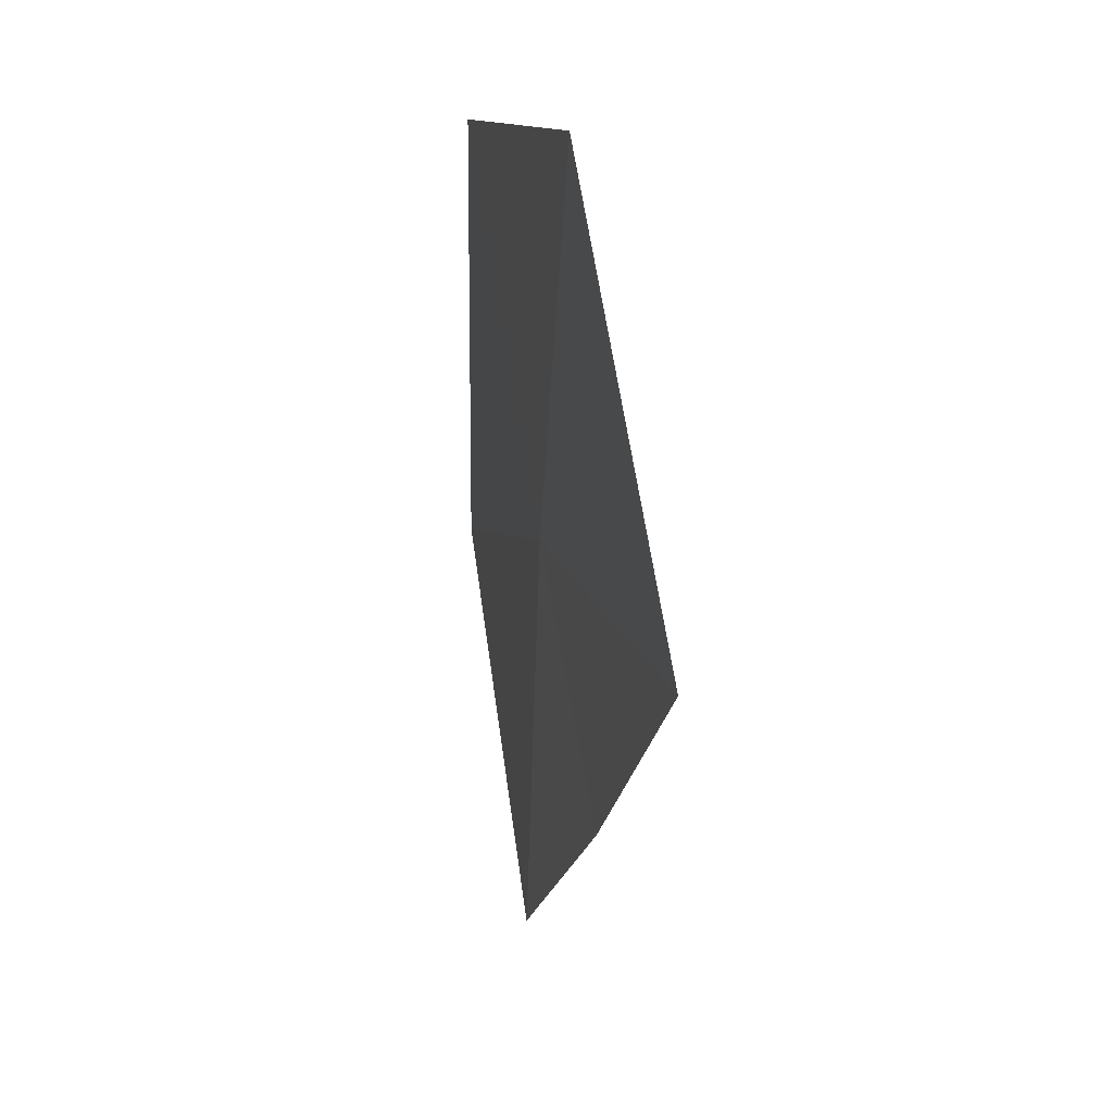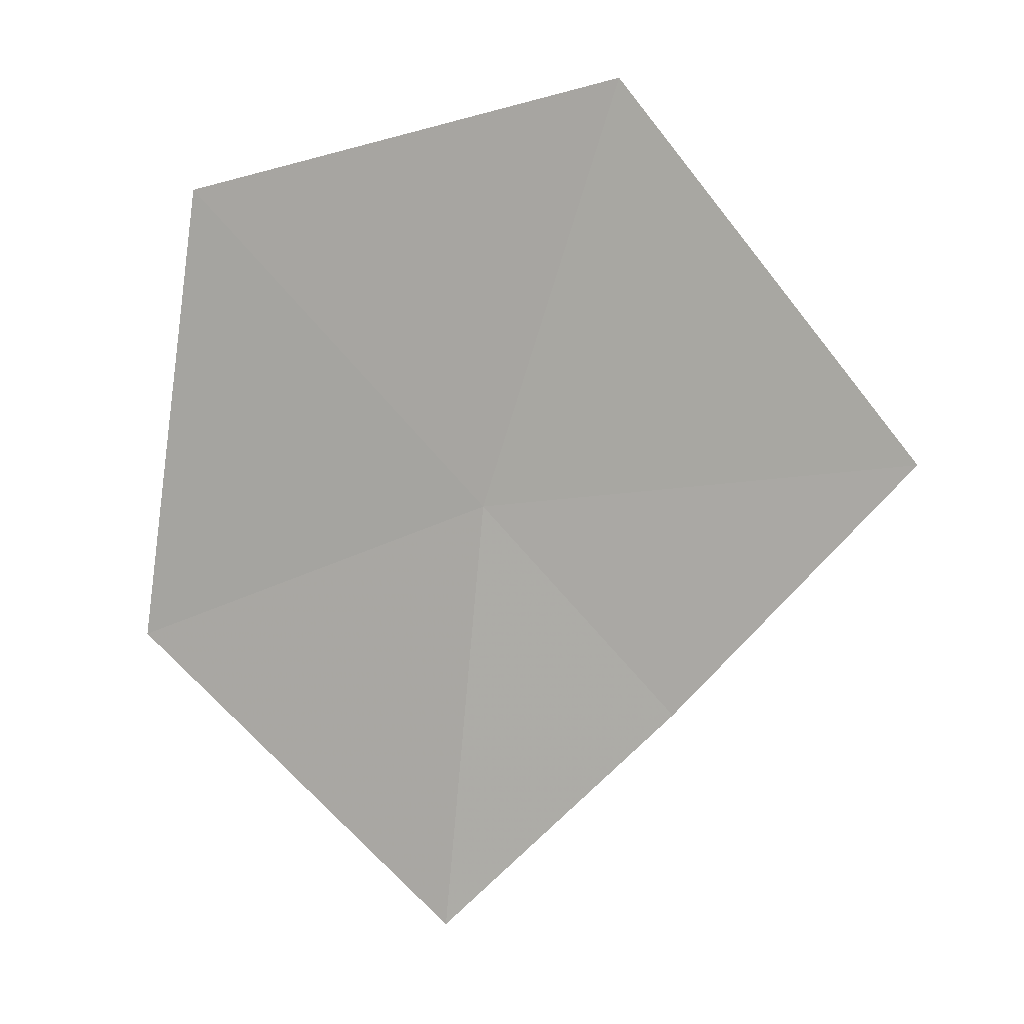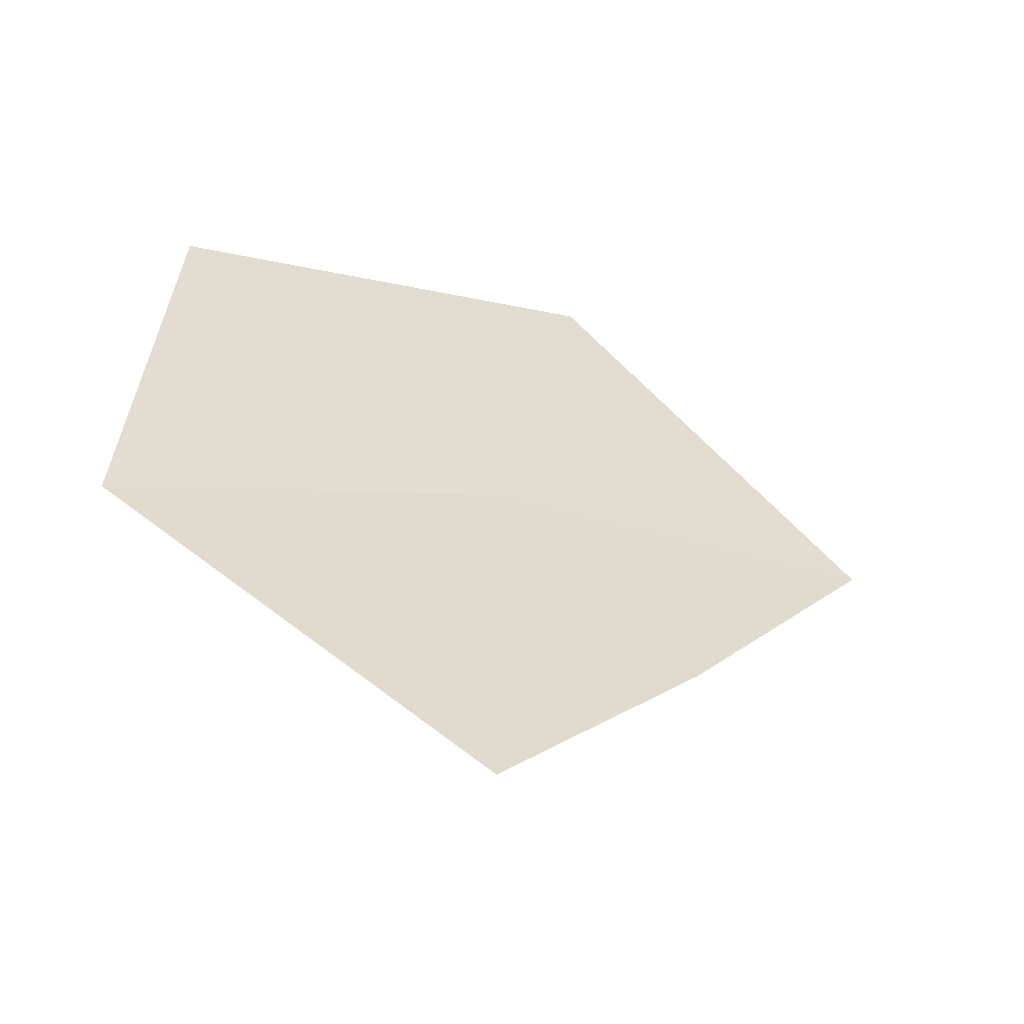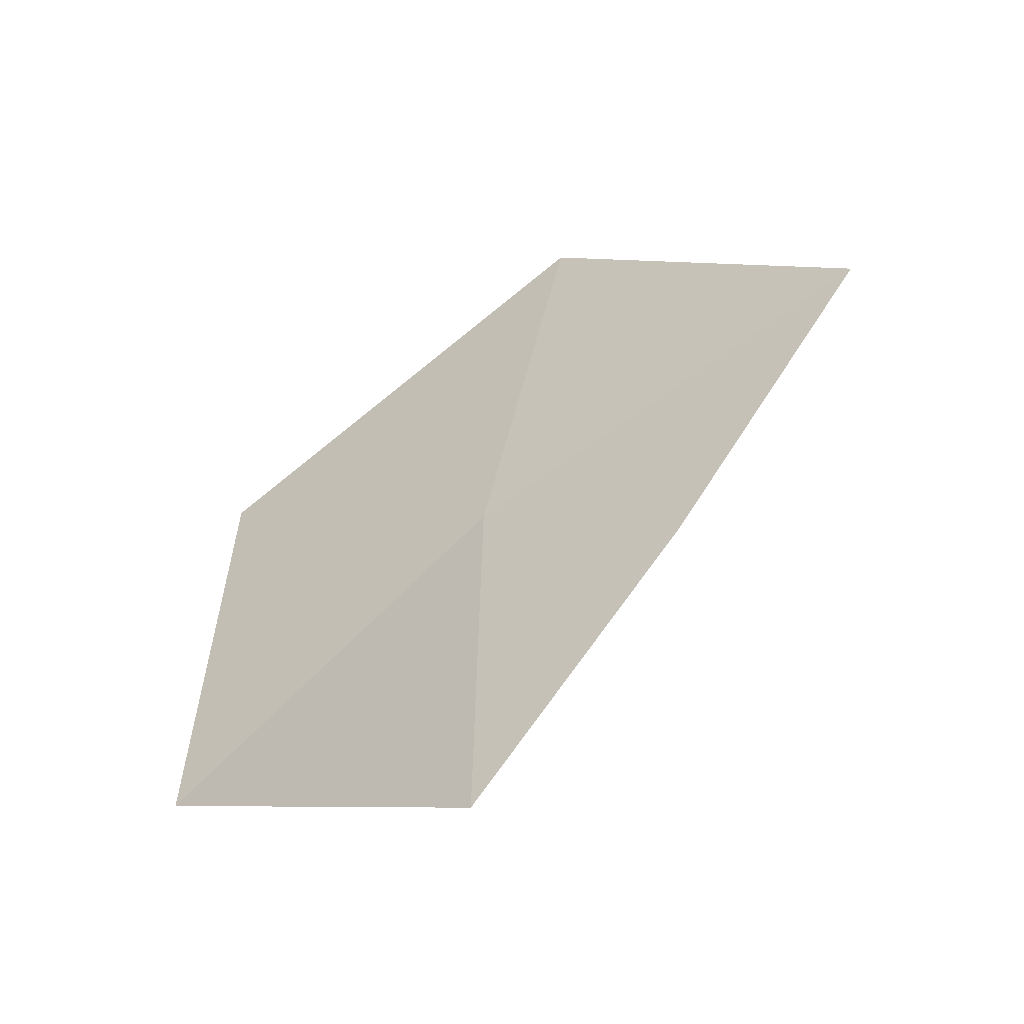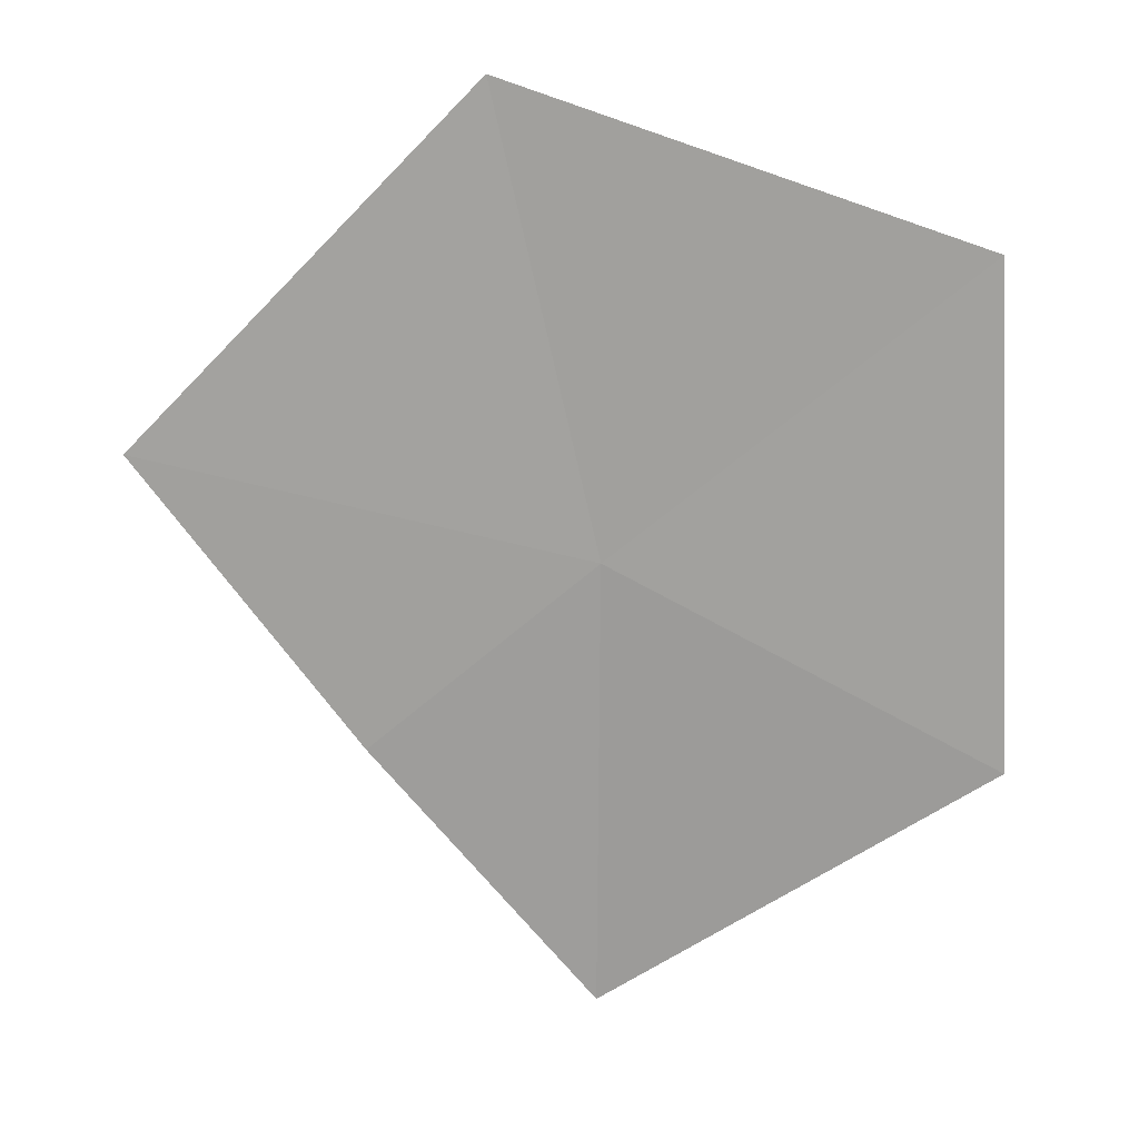
<metadata>
{"format":"obj","ext":"obj","renderer":"f3d","projection":"perspective","resolution":1024,"background":"white","views":[{"elev":30.3,"azim":58.3,"up":"+Z"},{"elev":-78.8,"azim":-4.9,"up":"+Y"},{"elev":-55.9,"azim":-41.5,"up":"+Z"},{"elev":-54.5,"azim":15.3,"up":"+Z"},{"elev":17.3,"azim":163.9,"up":"+Z"}]}
</metadata>
<code>
v -2.679 -11.45 15.85
v -2.684 -11.49 14.8
v -3.505 -11.16 15.39
v -3.451 -11.18 16.52
v -2.192 -11.61 15.42
v -2.454 -11.52 16.88
v -1.715 -11.75 16.08
f 1 3 2
f 1 4 3
f 1 6 4
f 1 7 6
f 1 2 5
f 1 5 7

</code>
